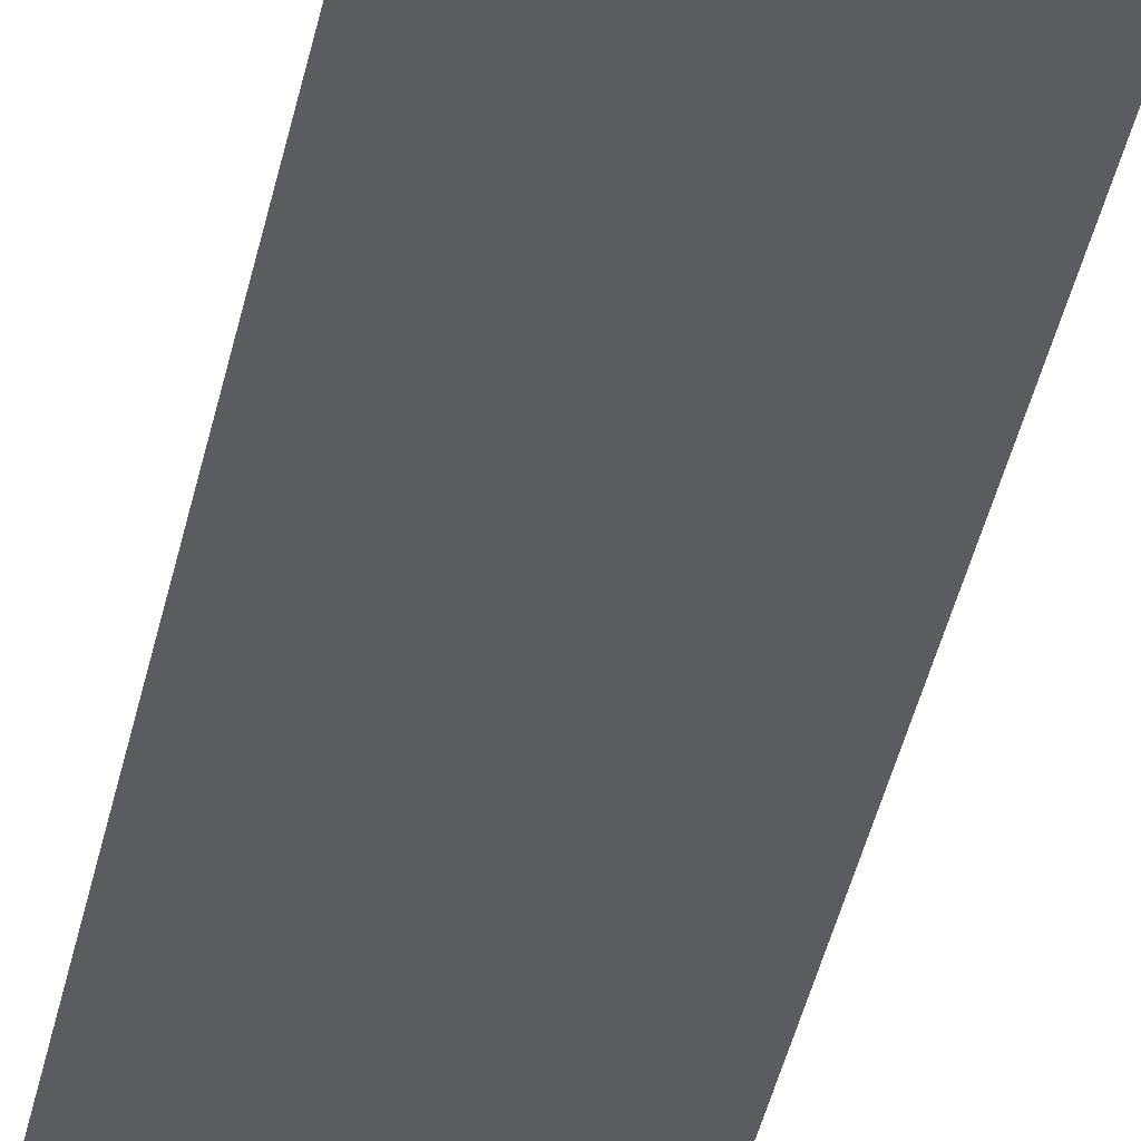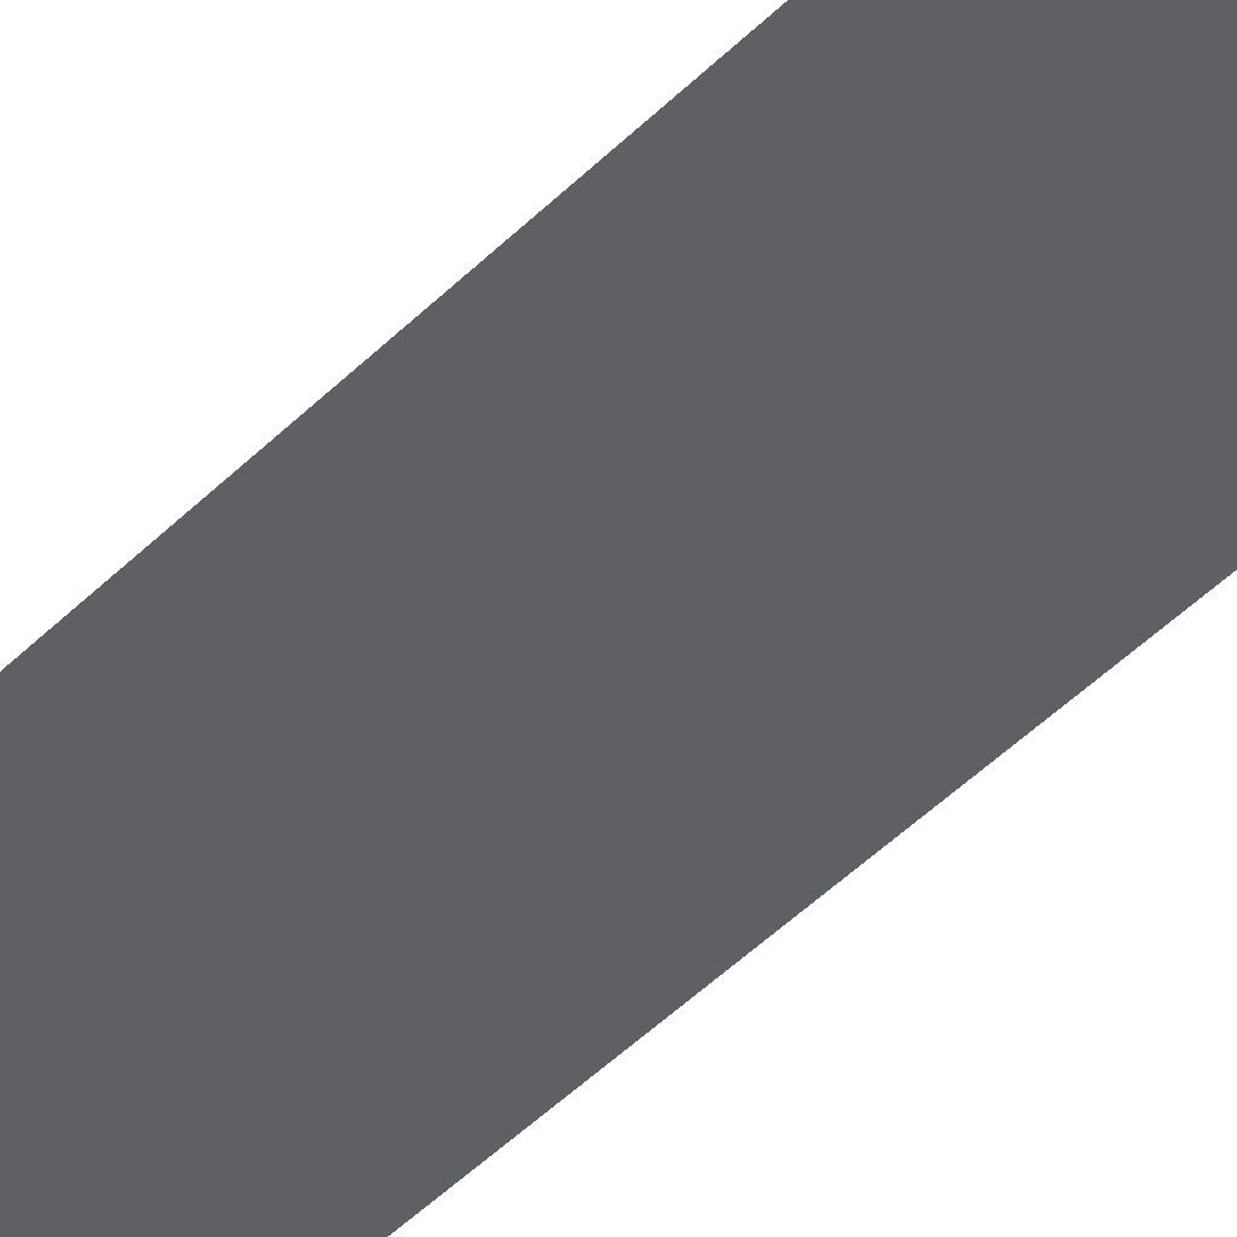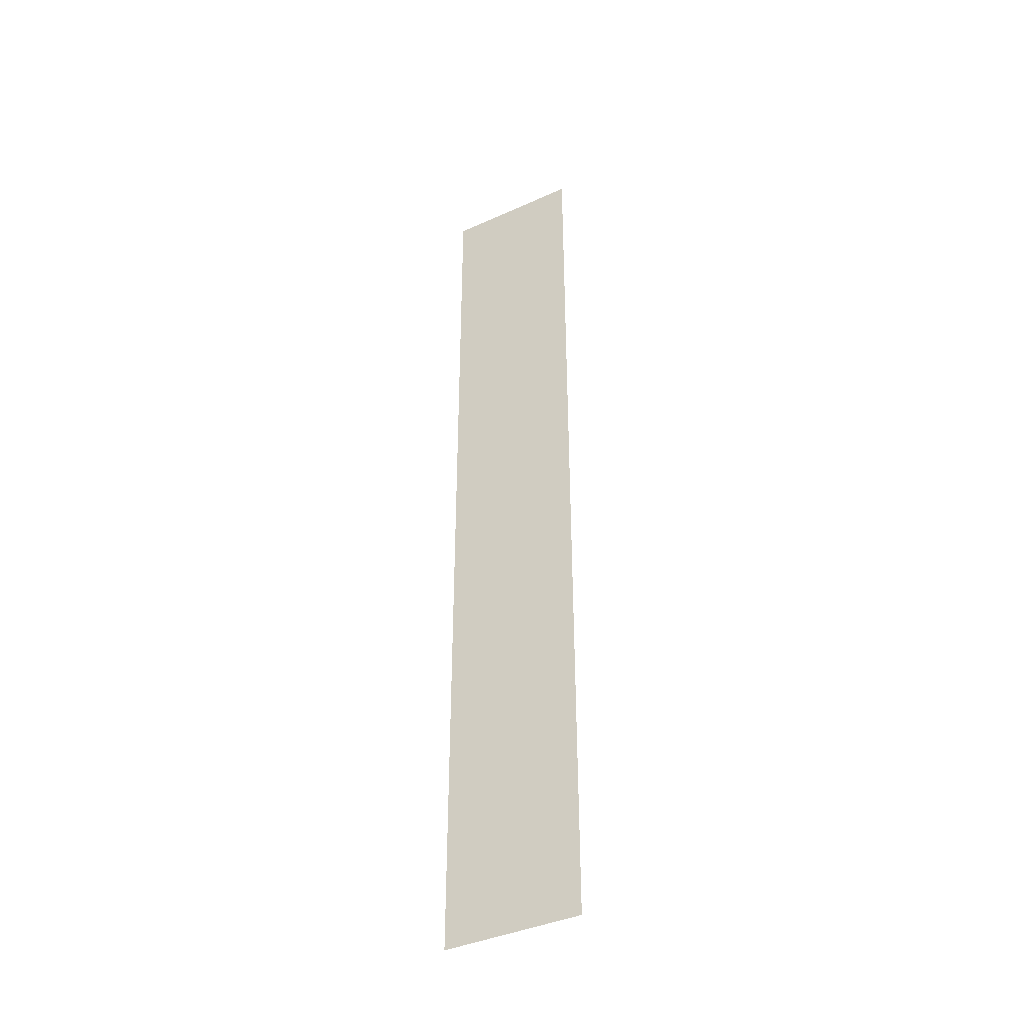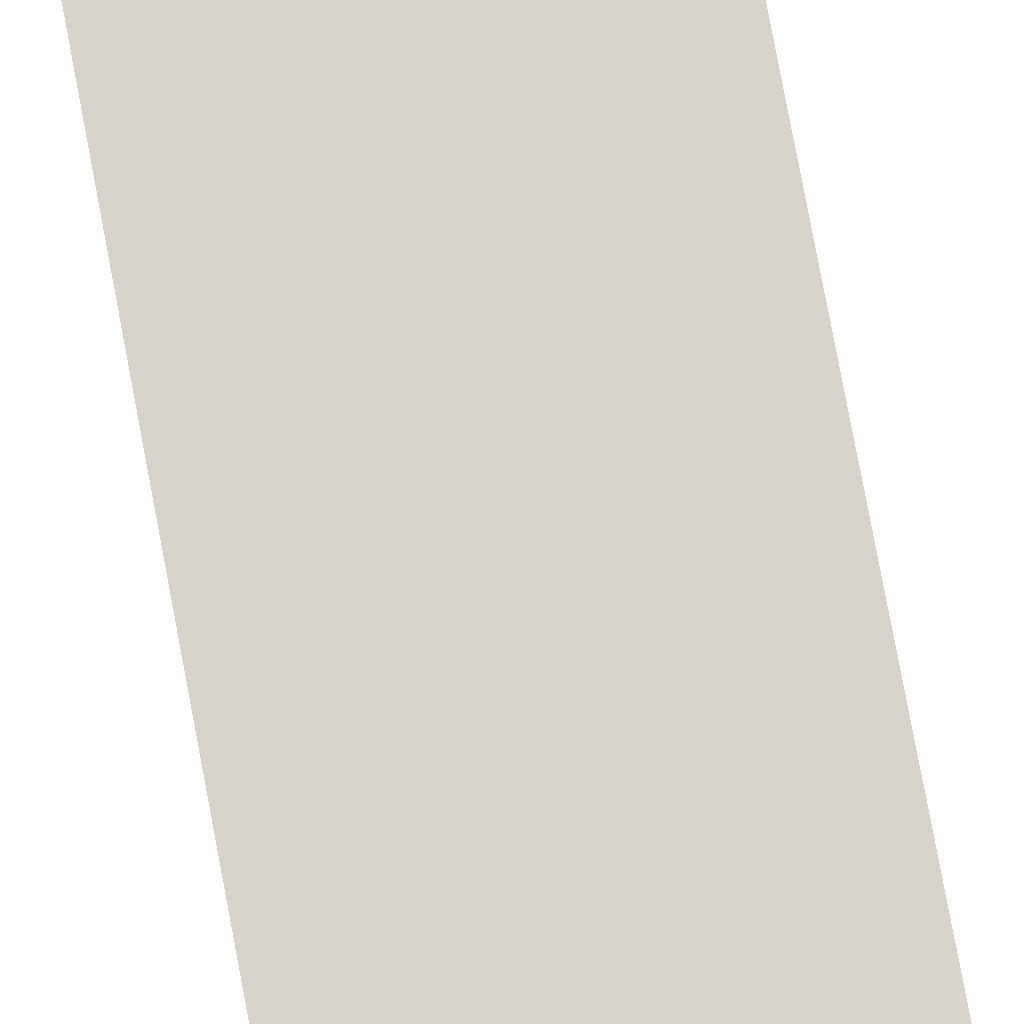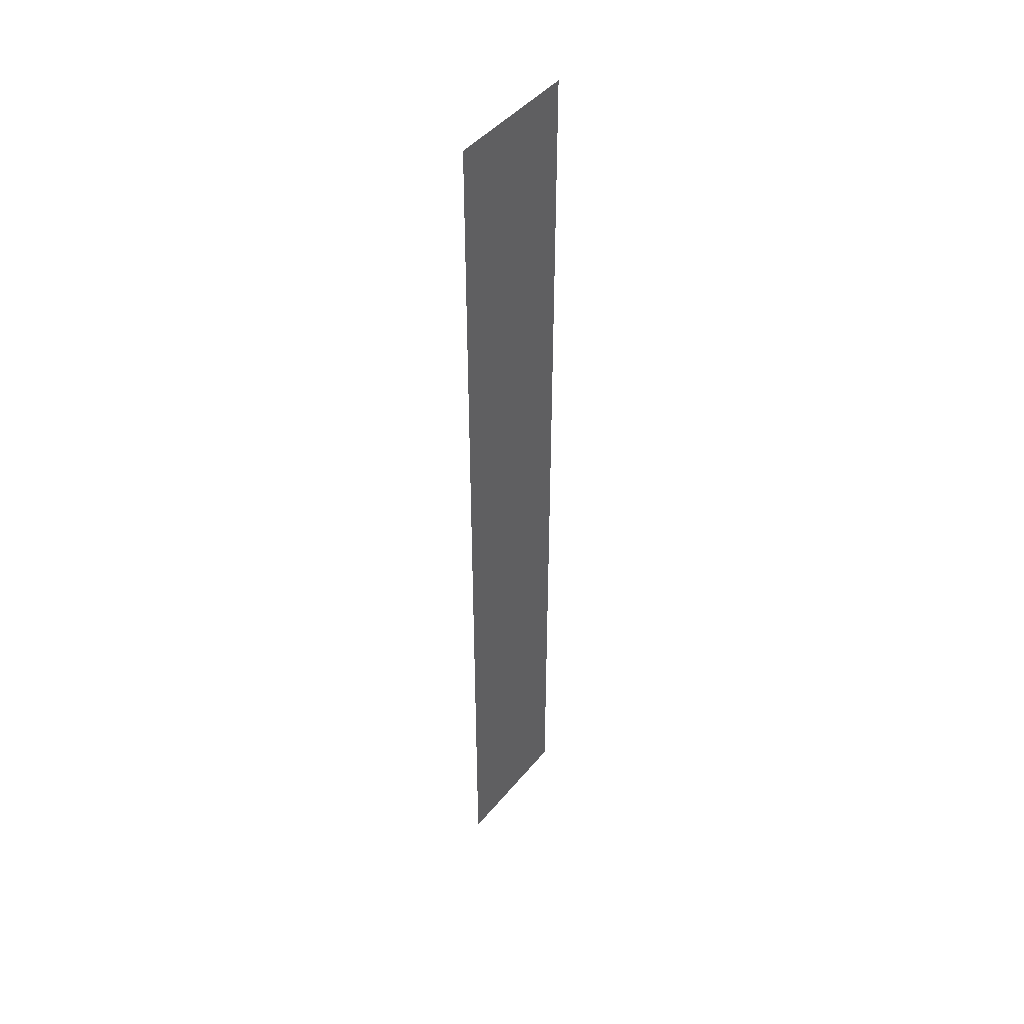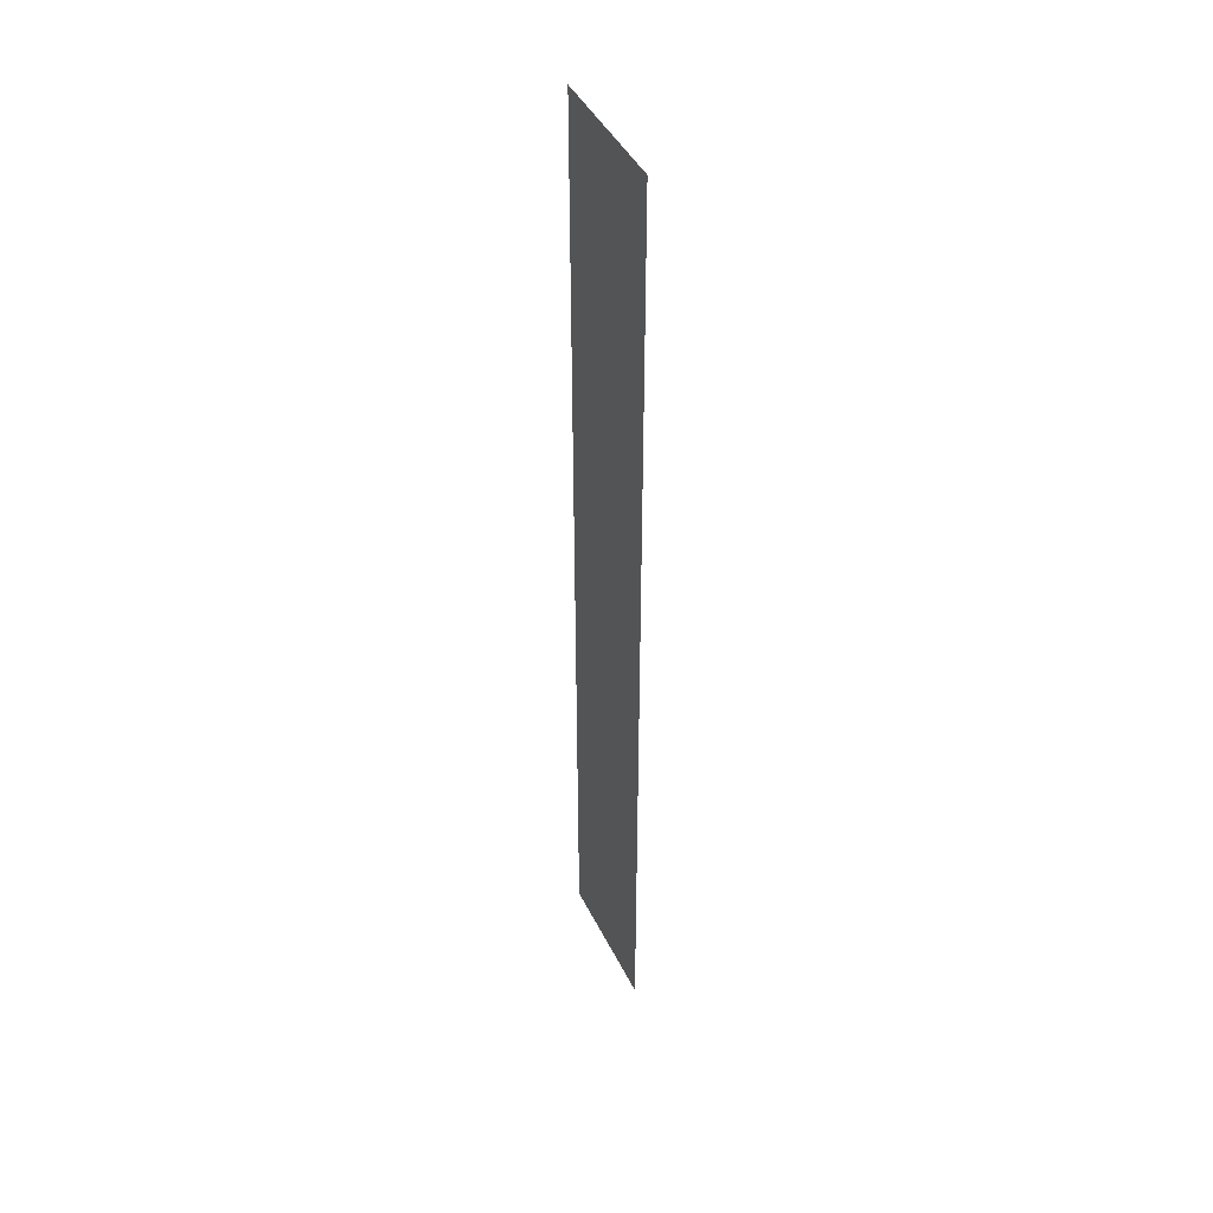
<metadata>
{"format":"obj","ext":"obj","renderer":"f3d","projection":"perspective","resolution":1024,"background":"white","views":[{"elev":-34.1,"azim":-10.1,"up":"+Y"},{"elev":-44.1,"azim":139.6,"up":"+Y"},{"elev":-40.1,"azim":-150.9,"up":"+Z"},{"elev":76.6,"azim":-10.6,"up":"+Y"},{"elev":44.9,"azim":126.6,"up":"+Z"},{"elev":43.7,"azim":65.1,"up":"+Z"}]}
</metadata>
<code>
g m_sushi_tile_straight
v -0.15 0 -1.05
v 0.15 0 -1.05
v 0.15 0 1.05
v -0.15 0 1.05
g m_sushi_tile_straight_0
f 3 2 1
f 4 3 1

</code>
